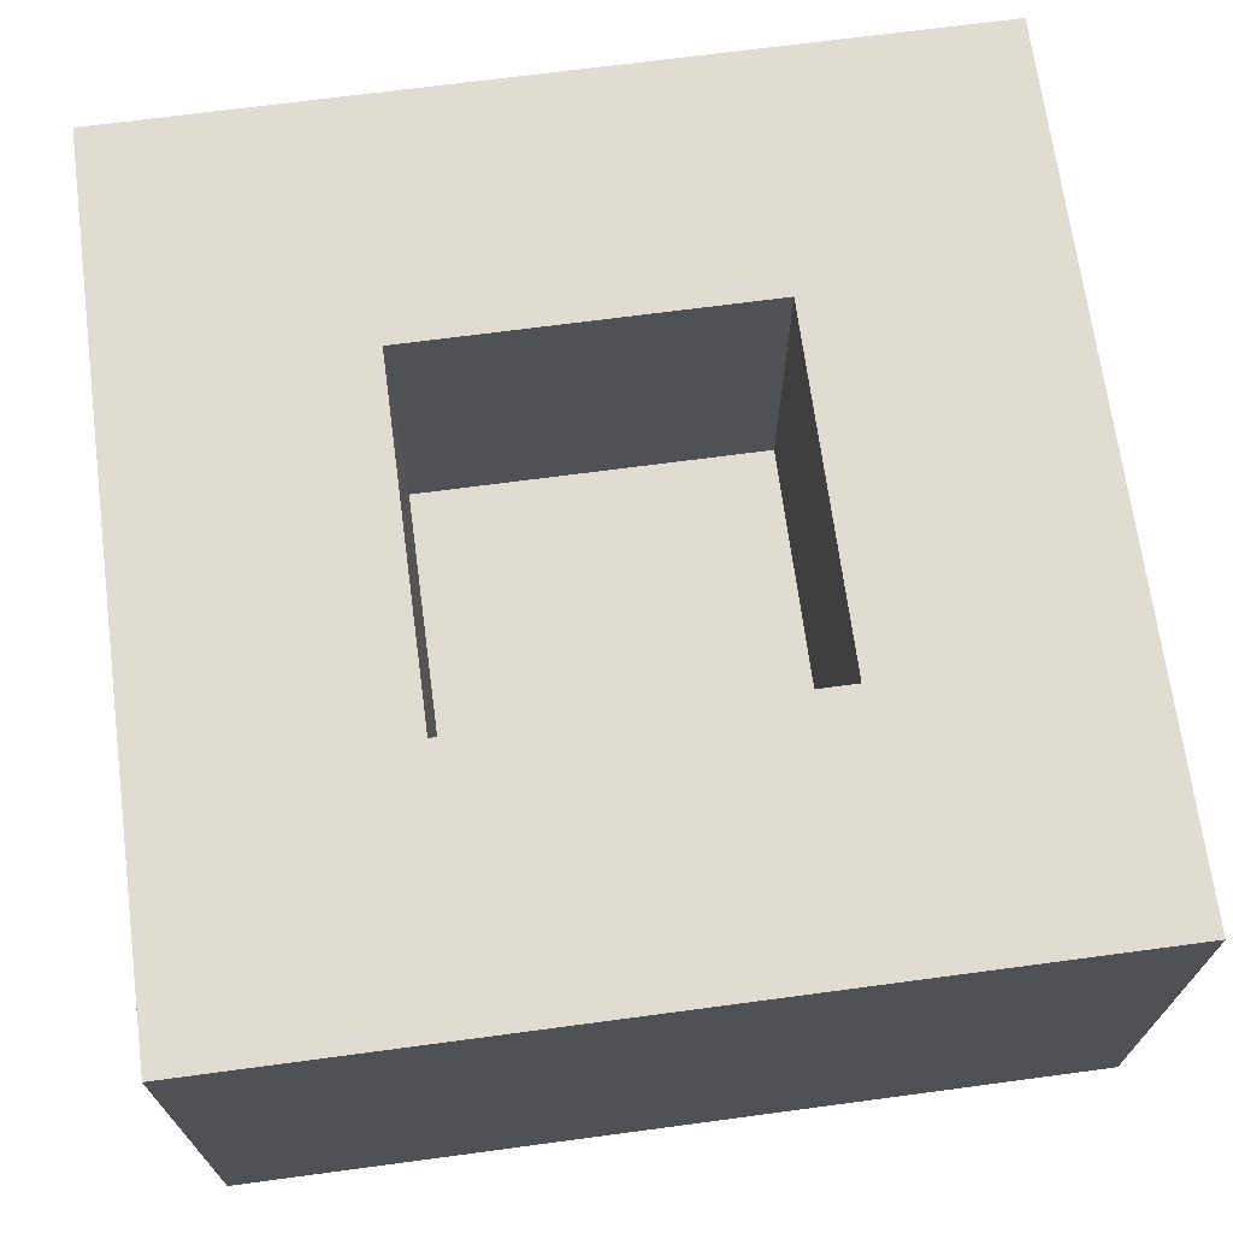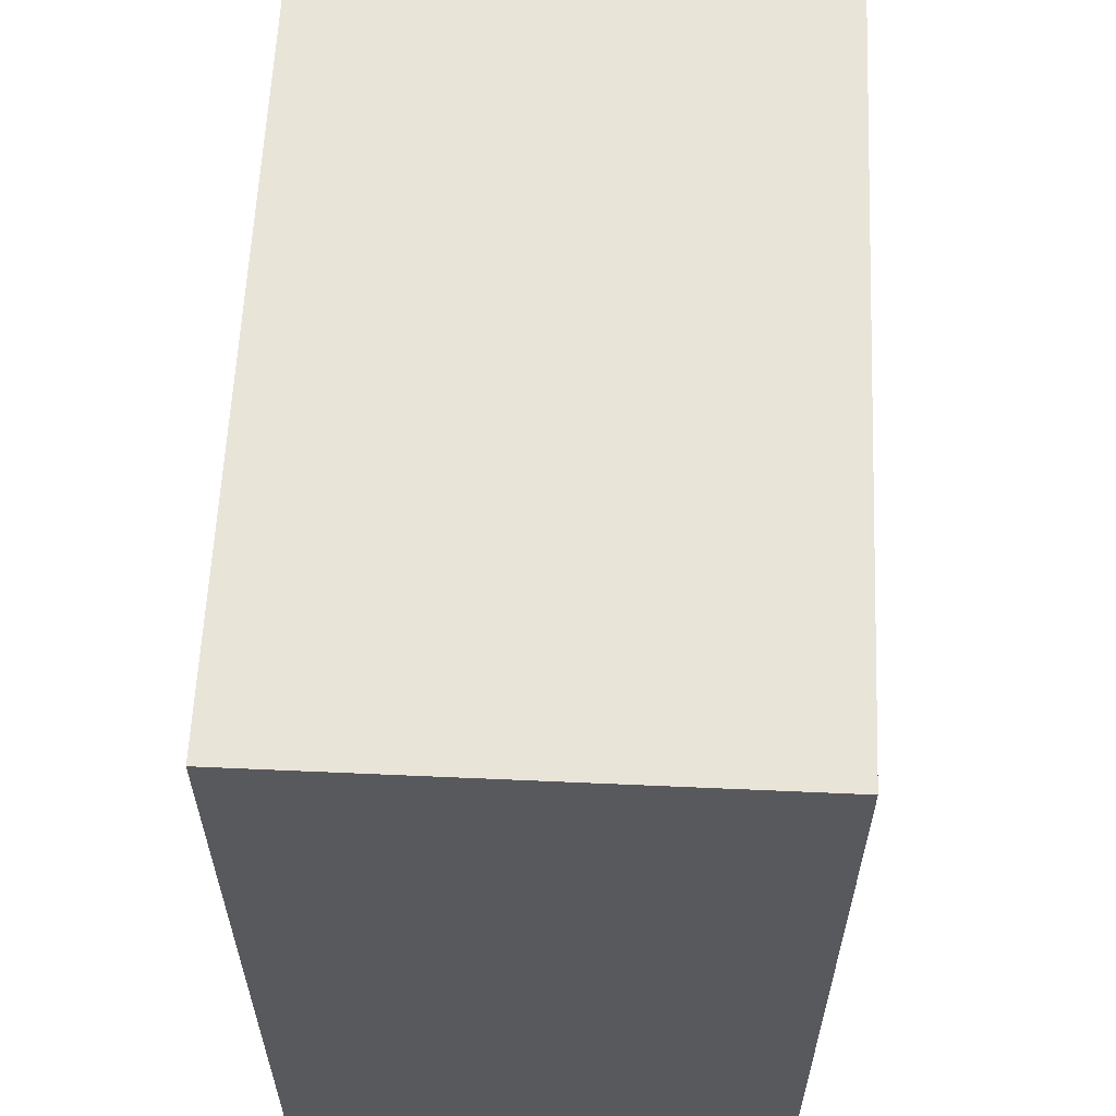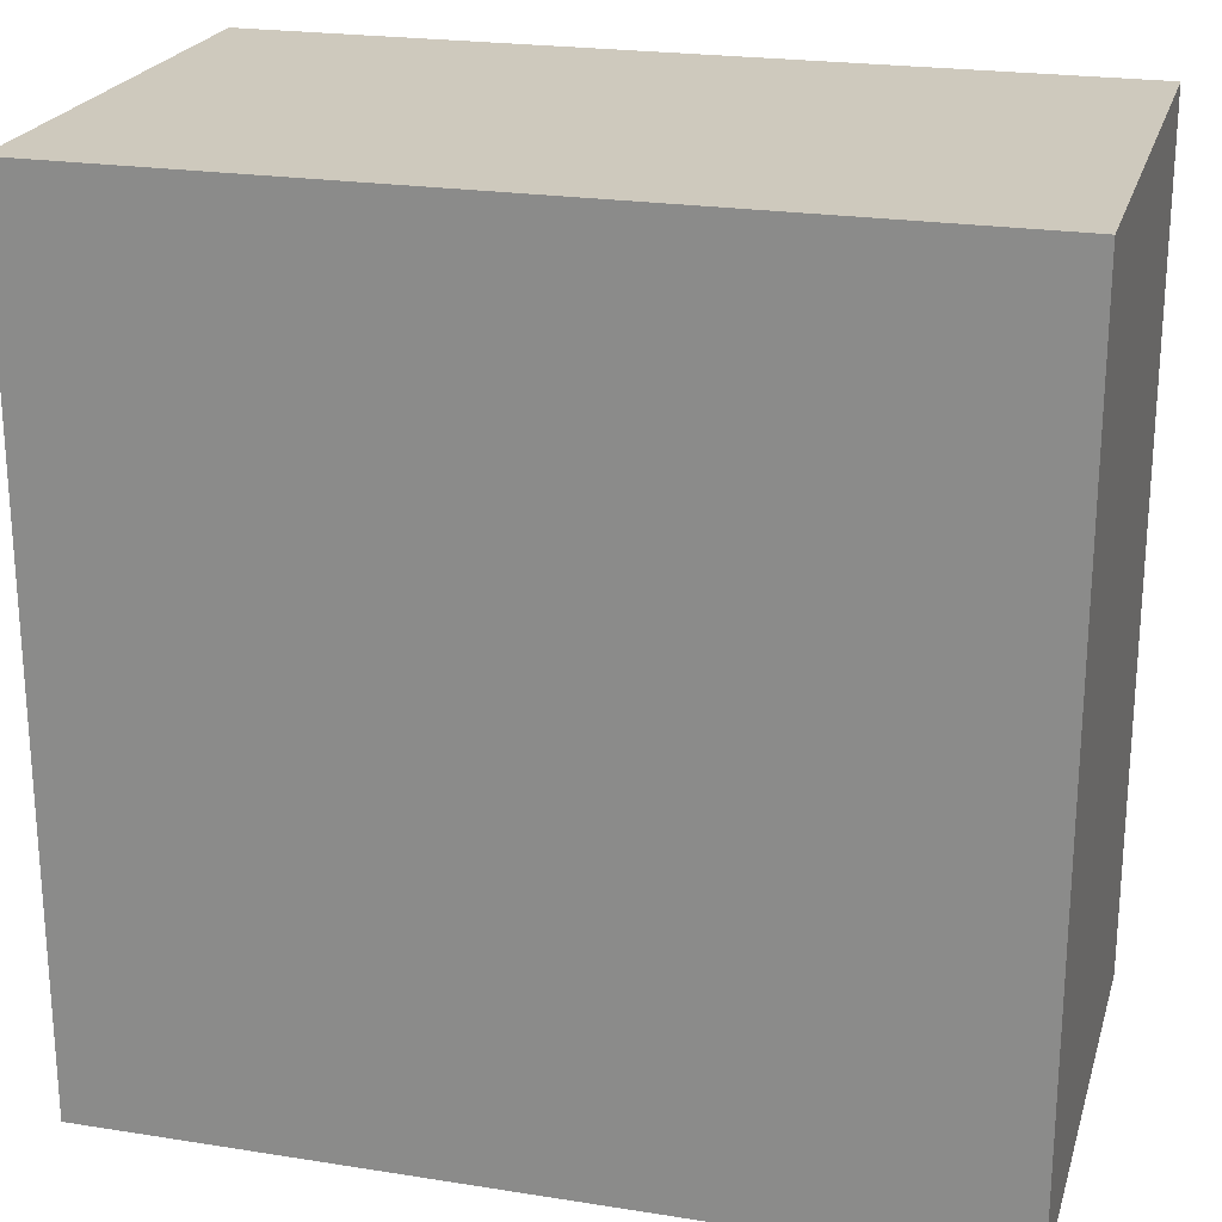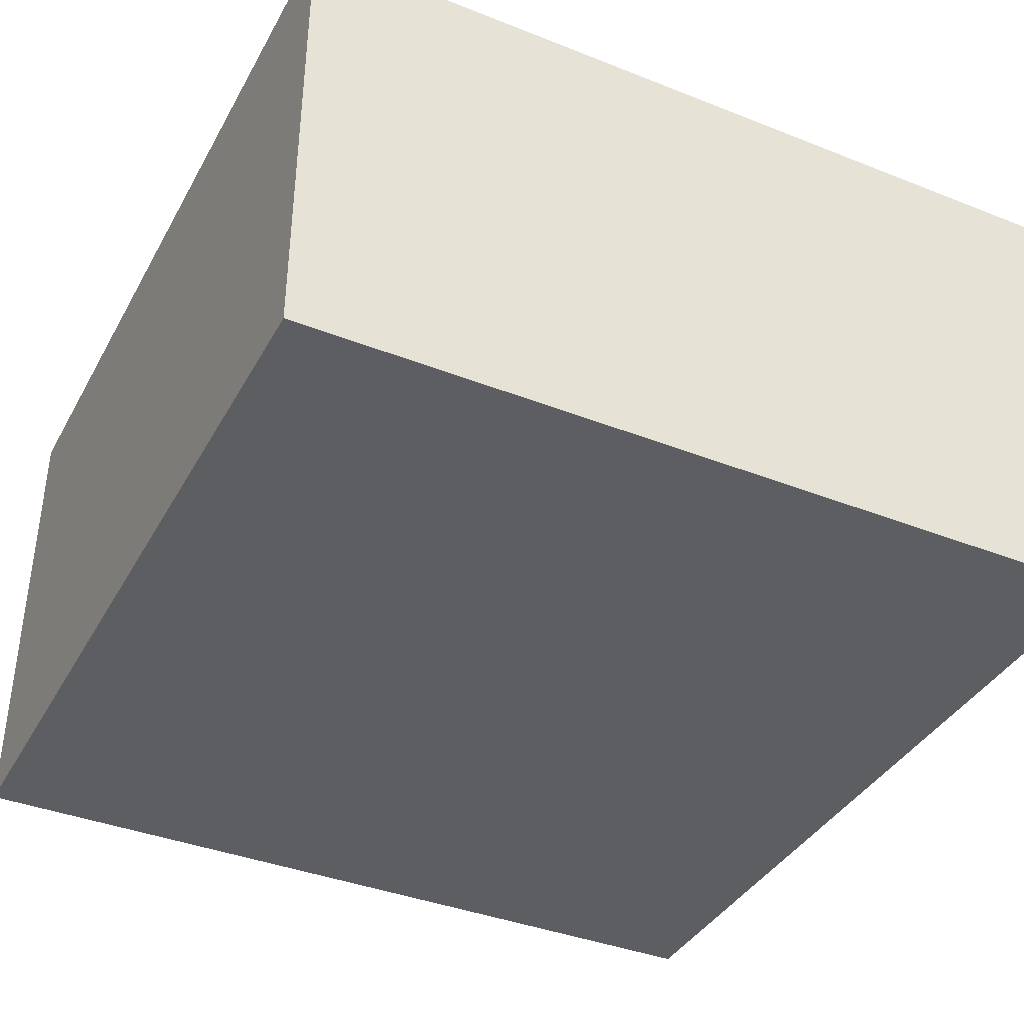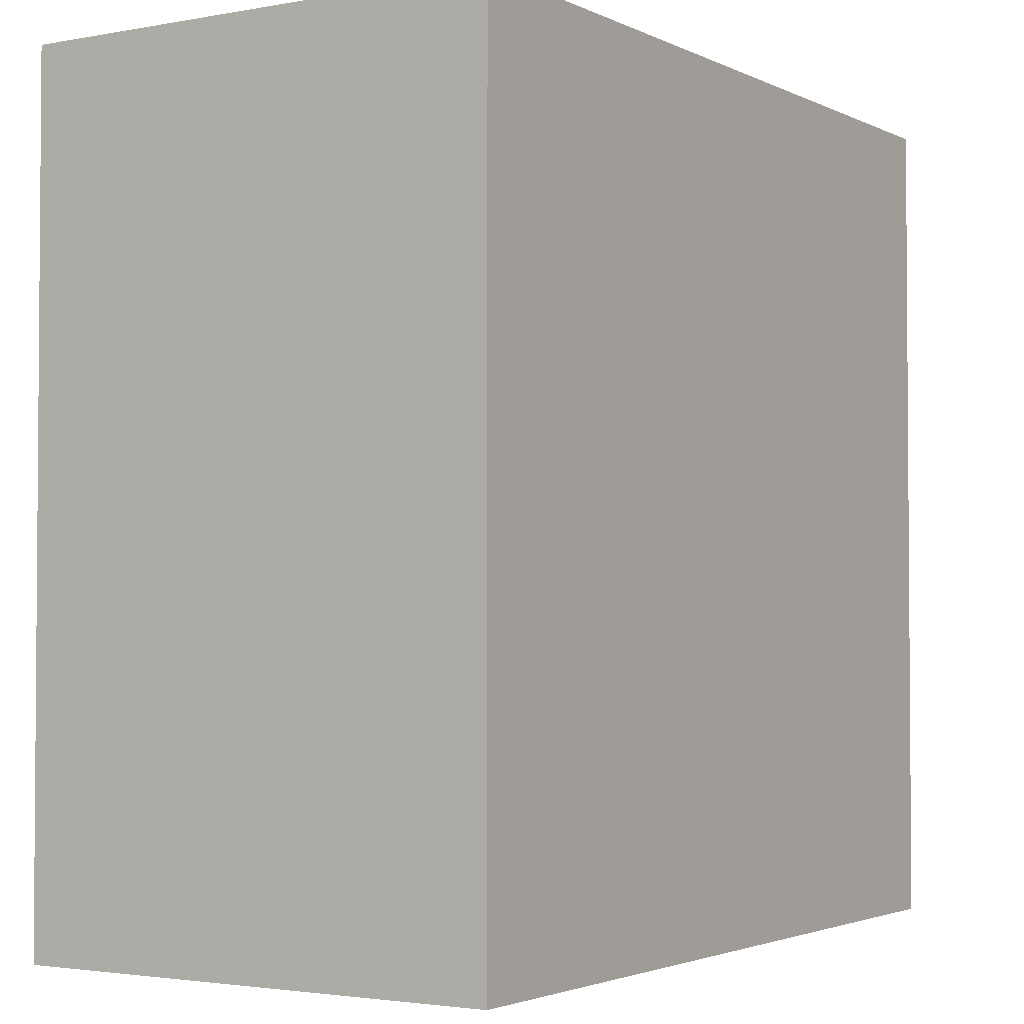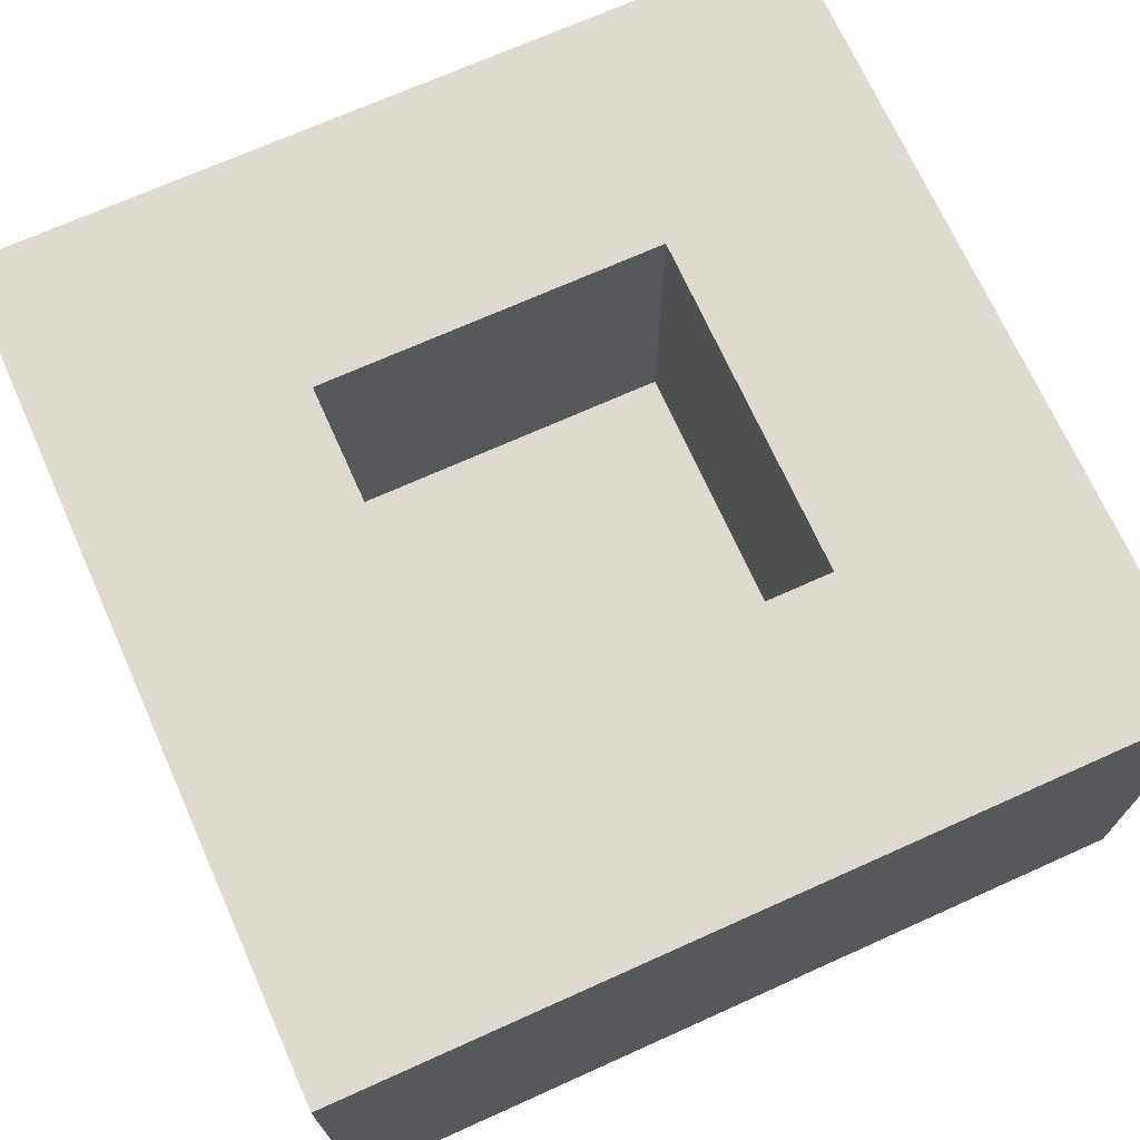
<metadata>
{"format":"obj","ext":"obj","renderer":"f3d","projection":"perspective","resolution":1024,"background":"white","views":[{"elev":69.2,"azim":-7.6,"up":"+Z"},{"elev":60.4,"azim":92.6,"up":"+Y"},{"elev":22.6,"azim":-164.8,"up":"+Y"},{"elev":-38.7,"azim":-26.4,"up":"+Z"},{"elev":-2.6,"azim":122.6,"up":"+Y"},{"elev":70.6,"azim":-24.2,"up":"+Z"}]}
</metadata>
<code>
v -60 -60 0
v 60 -60 0
v 60 -60 70
v -60 -60 70
v 60 60 0
v 60 60 70
v -60 60 0
v -60 60 70
v 25 25 70
v 25 -25 70
v -25 -25 70
v -25 25 70
v -25 25 25
v 25 25 25
v 25 -25 25
v -25 -25 25
f 1 2 3
f 1 3 4
f 2 5 6
f 2 6 3
f 7 1 4
f 7 4 8
f 7 2 1
f 7 5 2
f 6 9 3
f 3 9 10
f 3 11 4
f 10 11 3
f 9 8 12
f 12 8 11
f 6 8 9
f 11 8 4
f 5 7 8
f 5 8 6
f 9 12 13
f 9 13 14
f 10 9 14
f 10 14 15
f 11 10 15
f 11 15 16
f 12 11 16
f 12 16 13
f 14 13 15
f 15 13 16

</code>
